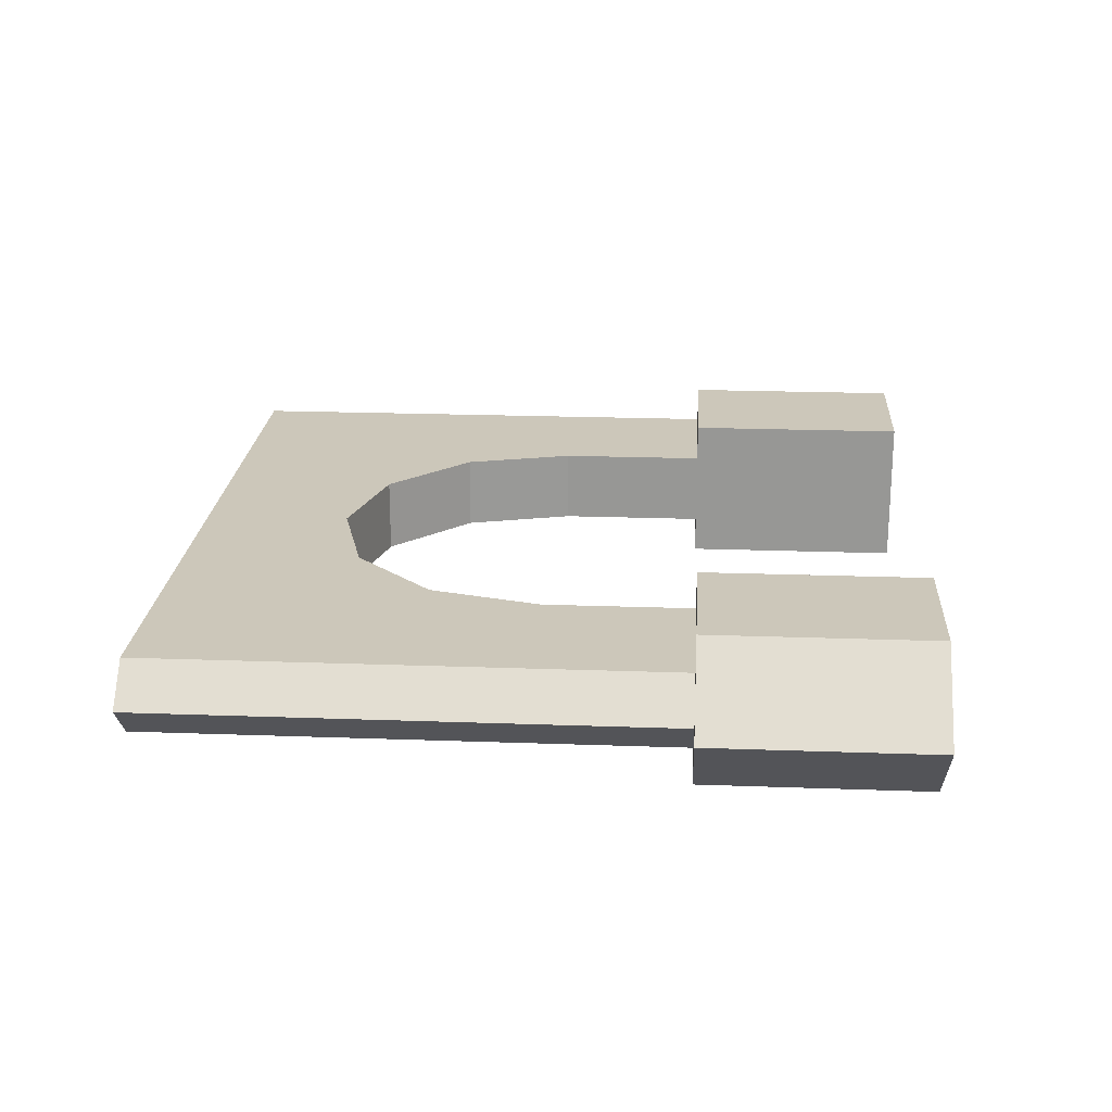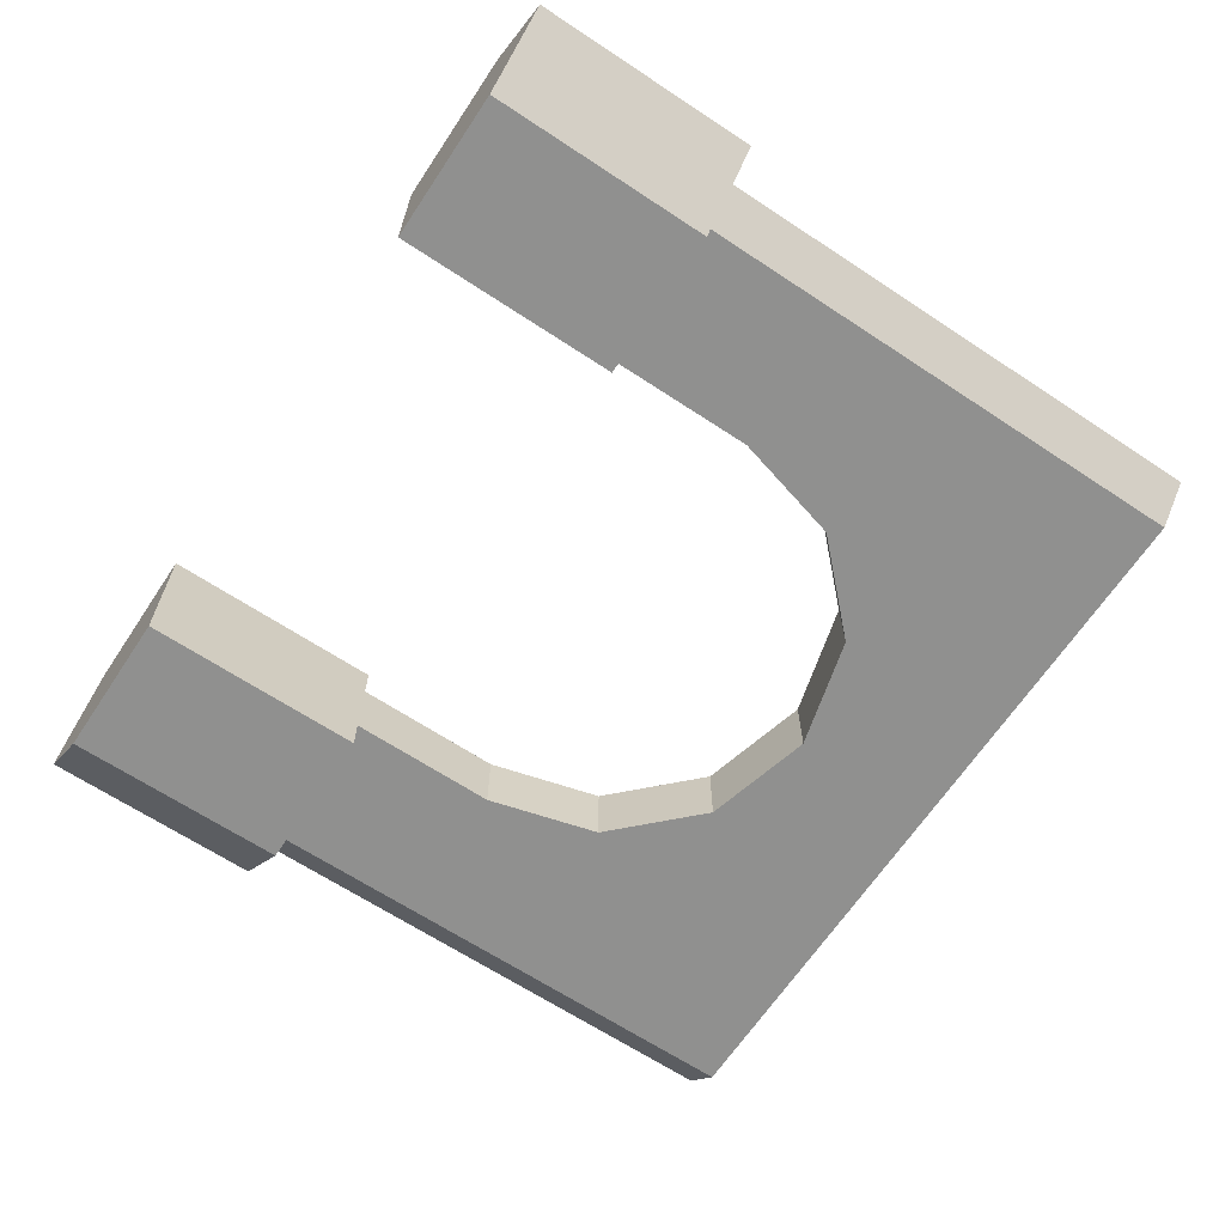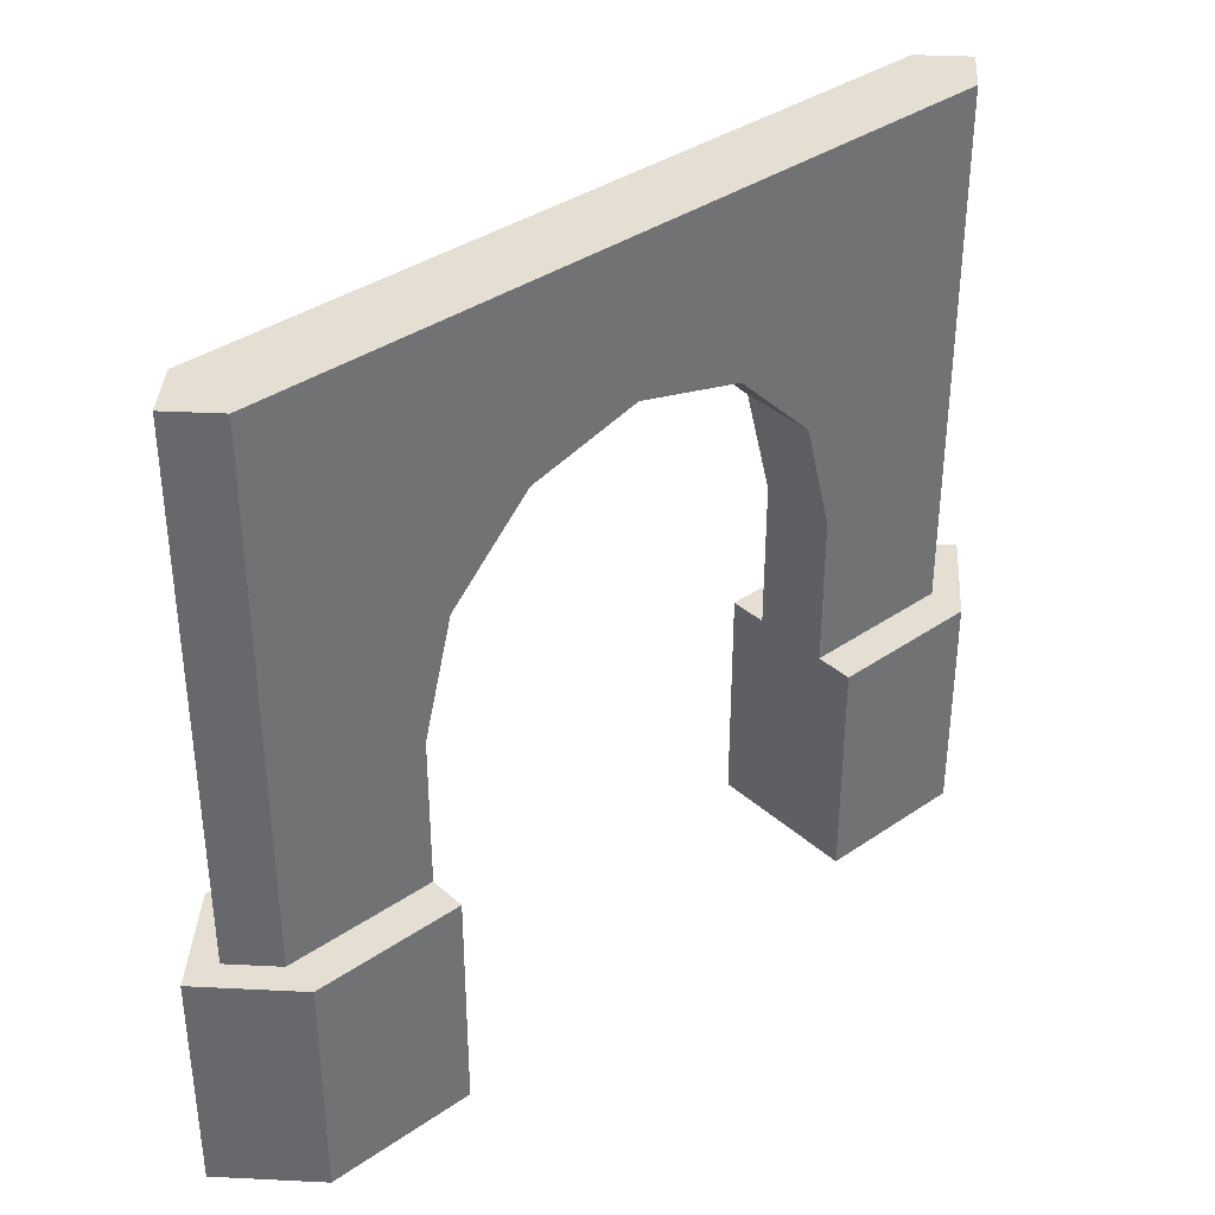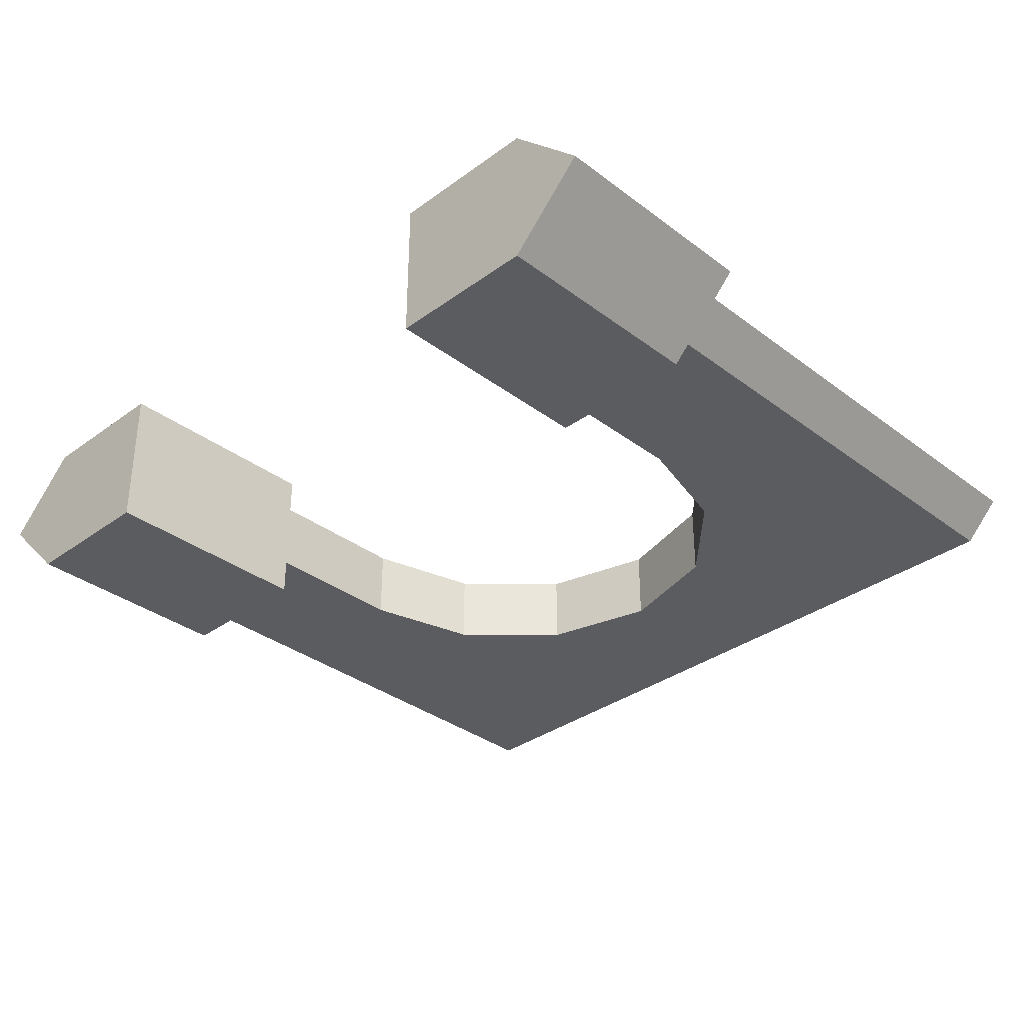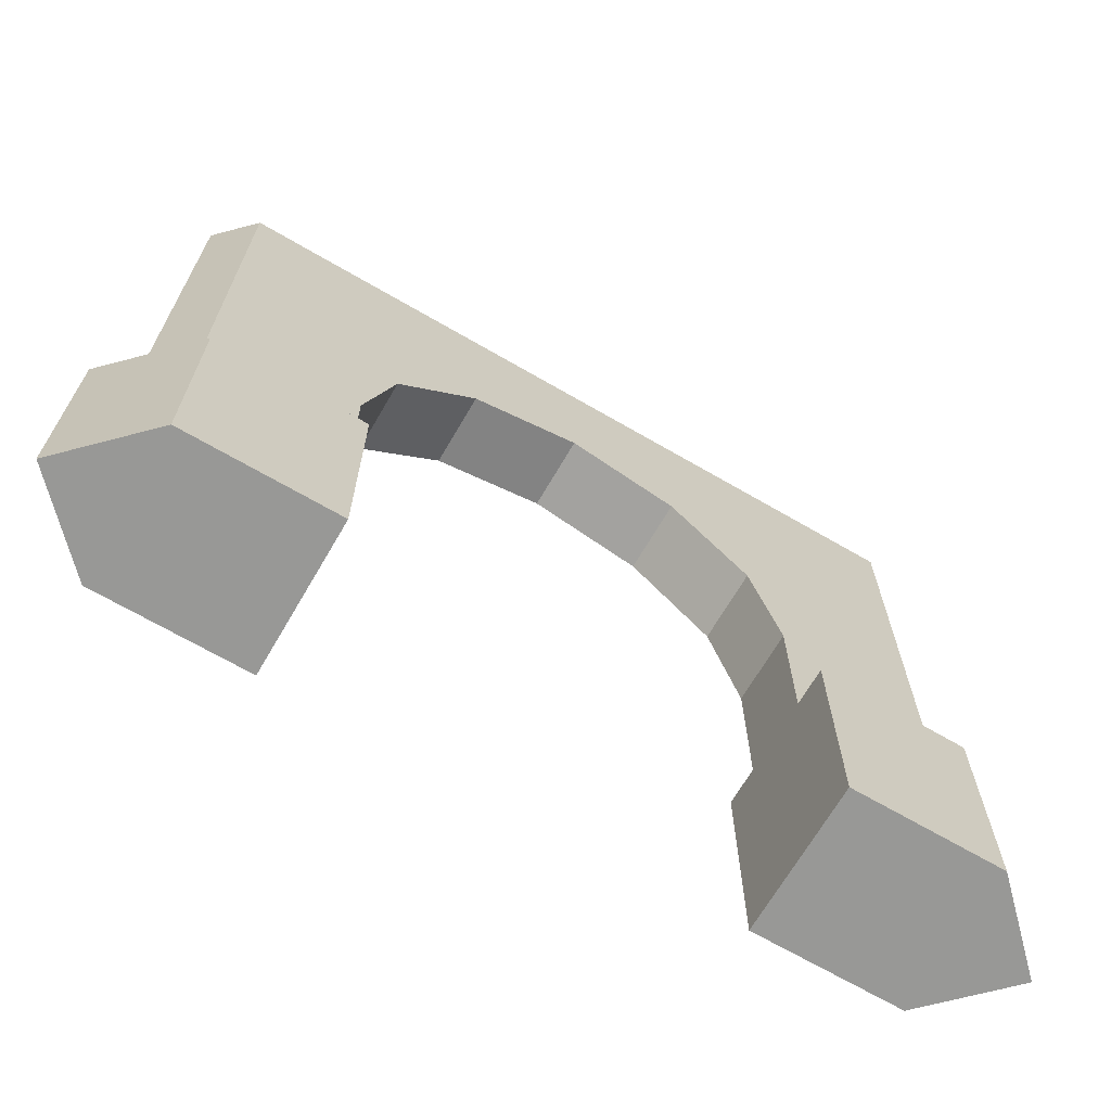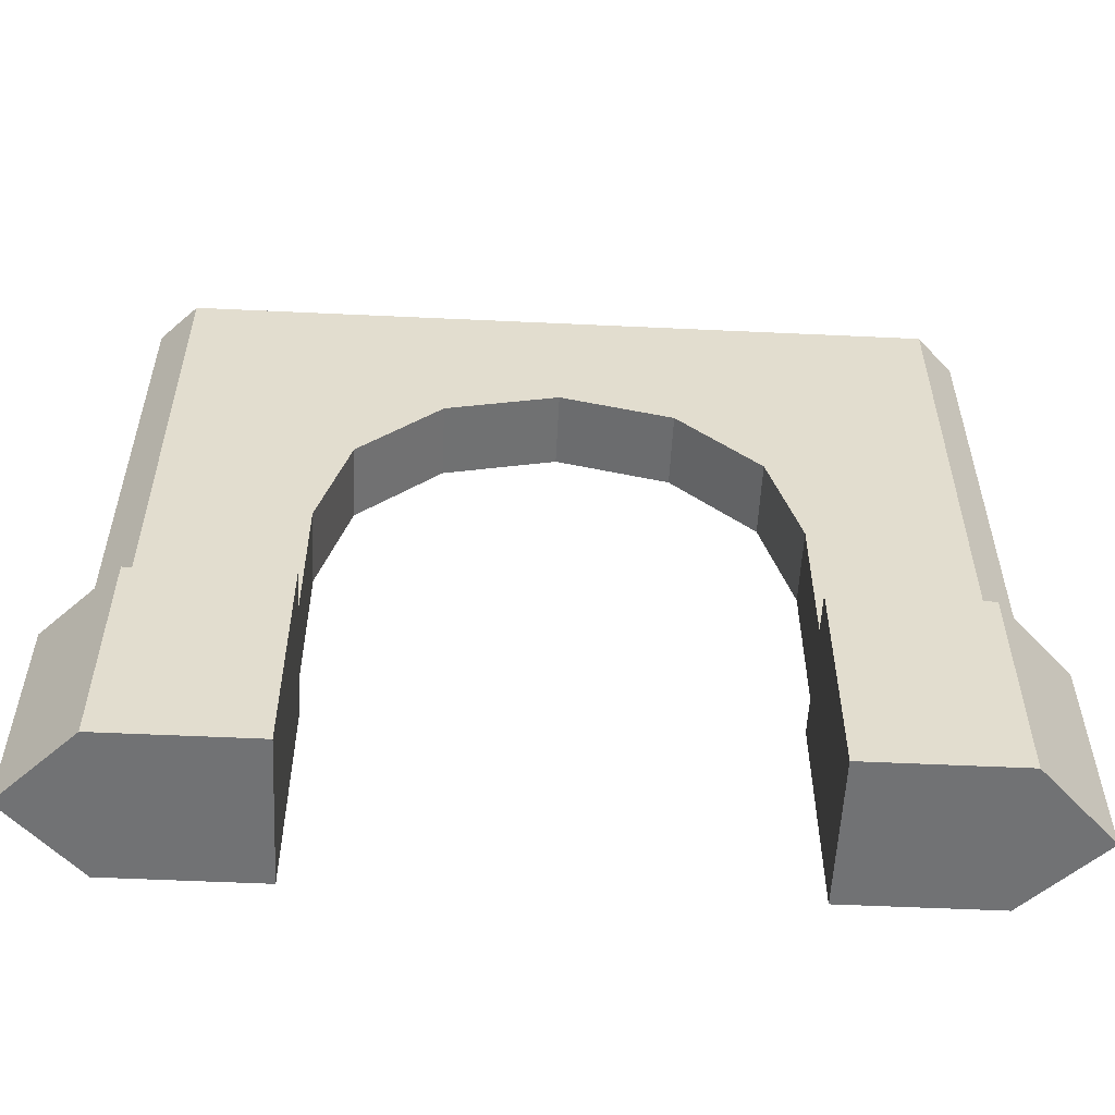
<metadata>
{"format":"obj","ext":"obj","renderer":"f3d","projection":"perspective","resolution":1024,"background":"white","views":[{"elev":21.4,"azim":-86.3,"up":"+Z"},{"elev":-65.6,"azim":56.4,"up":"+Z"},{"elev":37.2,"azim":-41.4,"up":"+Y"},{"elev":-34.2,"azim":44.5,"up":"+Z"},{"elev":-68.4,"azim":-30.2,"up":"+Y"},{"elev":-55.6,"azim":-2.8,"up":"+Y"}]}
</metadata>
<code>
o object1
g object1
v 0.5 0.3 -0.6
v 0.6 0.3 -0.5
v 0.6 0 -0.5
v 0.5 0 -0.6
v 0.3 0.3 -0.4
v 0.3 0.3 -0.6
v 0.5 0.3 -0.4
v 0.3 0 -0.4
v 0.5 0 -0.4
v 0.3 0 -0.6
f 1 2 4
f 2 3 4
f 7 2 1
f 1 6 5
f 5 7 1
f 5 8 7
f 8 9 7
f 10 6 4
f 6 1 4
f 4 3 9
f 8 10 4
f 4 9 8
f 2 7 3
f 7 9 3
f 5 6 8
f 6 10 8
o object2
g object2
v -0.55 1 -0.5
v -0.5 1 -0.55
v -0.5 0 -0.55
v -0.55 0 -0.5
v -0.5 1 -0.45
v 0.5 1 -0.55
v 0.55 1 -0.5
v 0.5 1 -0.45
v 0.55 0 -0.5
v 0.5 0 -0.55
v 0.5 0 -0.45
v -0.5 0 -0.45
v 0.3 0 -0.45
v 0.3 0 -0.55
v 0.3 0.5 -0.45
v 0.2598 0.65 -0.45
v 0.2598 0.65 -0.55
v 0.3 0.5 -0.55
v -0.2598 0.65 -0.45
v -0.3 0.5 -0.45
v -0.3 0.5 -0.55
v -0.2598 0.65 -0.55
v -0.15 0.7598 -0.45
v -0.15 0.7598 -0.55
v 0 0.8 -0.45
v 0 0.8 -0.55
v 0.15 0.7598 -0.45
v 0.15 0.7598 -0.55
v -0.3 0 -0.45
v -0.3 0 -0.55
f 11 12 14
f 12 13 14
f 12 11 15
f 18 16 15
f 18 17 16
f 16 12 15
f 16 17 20
f 17 19 20
f 17 18 19
f 18 21 19
f 15 11 22
f 11 14 22
f 20 19 21
f 23 20 21
f 23 24 20
f 25 26 28
f 26 27 28
f 29 30 32
f 30 31 32
f 33 29 34
f 29 32 34
f 35 33 36
f 33 34 36
f 37 35 38
f 35 36 38
f 26 37 27
f 37 38 27
f 25 23 21
f 26 25 18
f 35 18 15
f 15 29 33
f 15 30 29
f 22 39 30
f 15 22 30
f 15 33 35
f 35 37 18
f 37 26 18
f 25 21 18
f 22 14 13
f 40 39 22
f 22 13 40
f 20 24 28
f 16 28 27
f 12 16 36
f 31 13 12
f 31 40 13
f 12 32 31
f 12 34 32
f 12 36 34
f 16 38 36
f 16 27 38
f 16 20 28
f 28 24 25
f 24 23 25
f 30 39 31
f 39 40 31
o object3
g object3
v -0.5 0.3 -0.4
v -0.6 0.3 -0.5
v -0.6 0 -0.5
v -0.5 0 -0.4
v -0.5 0.3 -0.6
v -0.5 0 -0.6
v -0.3 0 -0.6
v -0.3 0 -0.4
v -0.3 0.3 -0.6
v -0.3 0.3 -0.4
f 41 42 44
f 42 43 44
f 42 45 43
f 45 46 43
f 44 43 46
f 47 48 44
f 44 46 47
f 49 47 45
f 47 46 45
f 48 50 44
f 50 41 44
f 45 42 41
f 41 50 49
f 49 45 41
f 48 47 50
f 47 49 50

</code>
